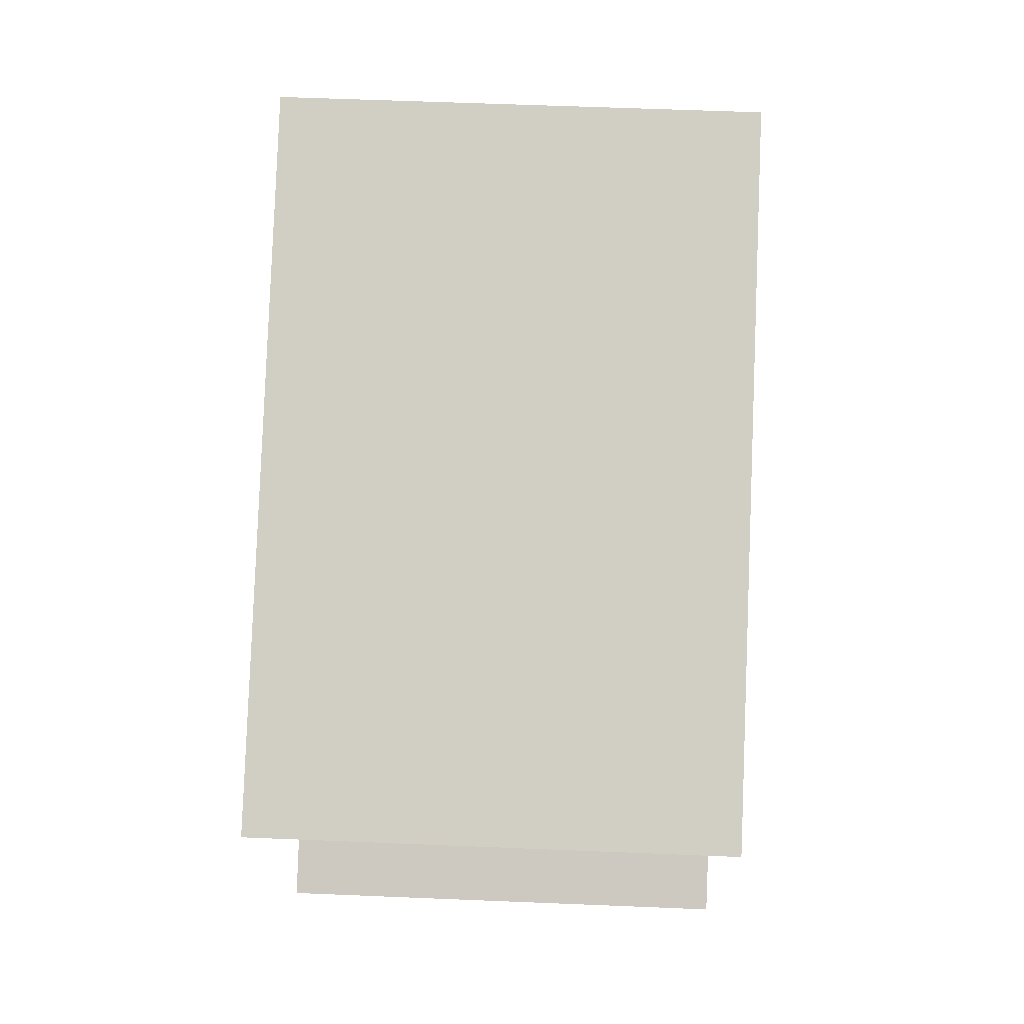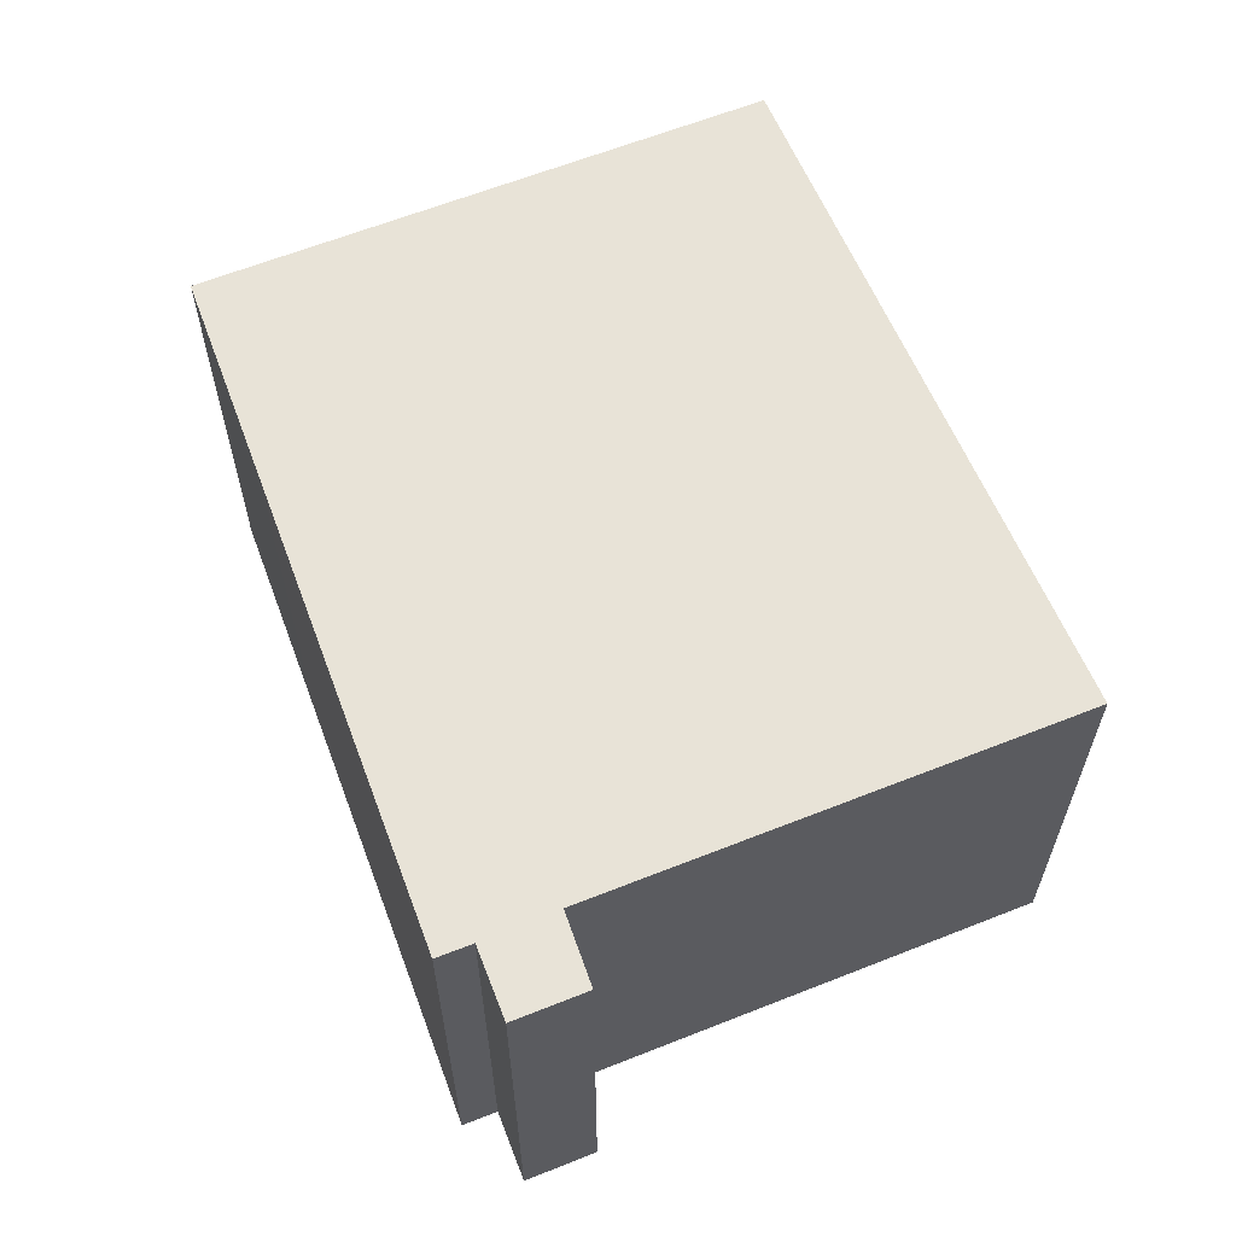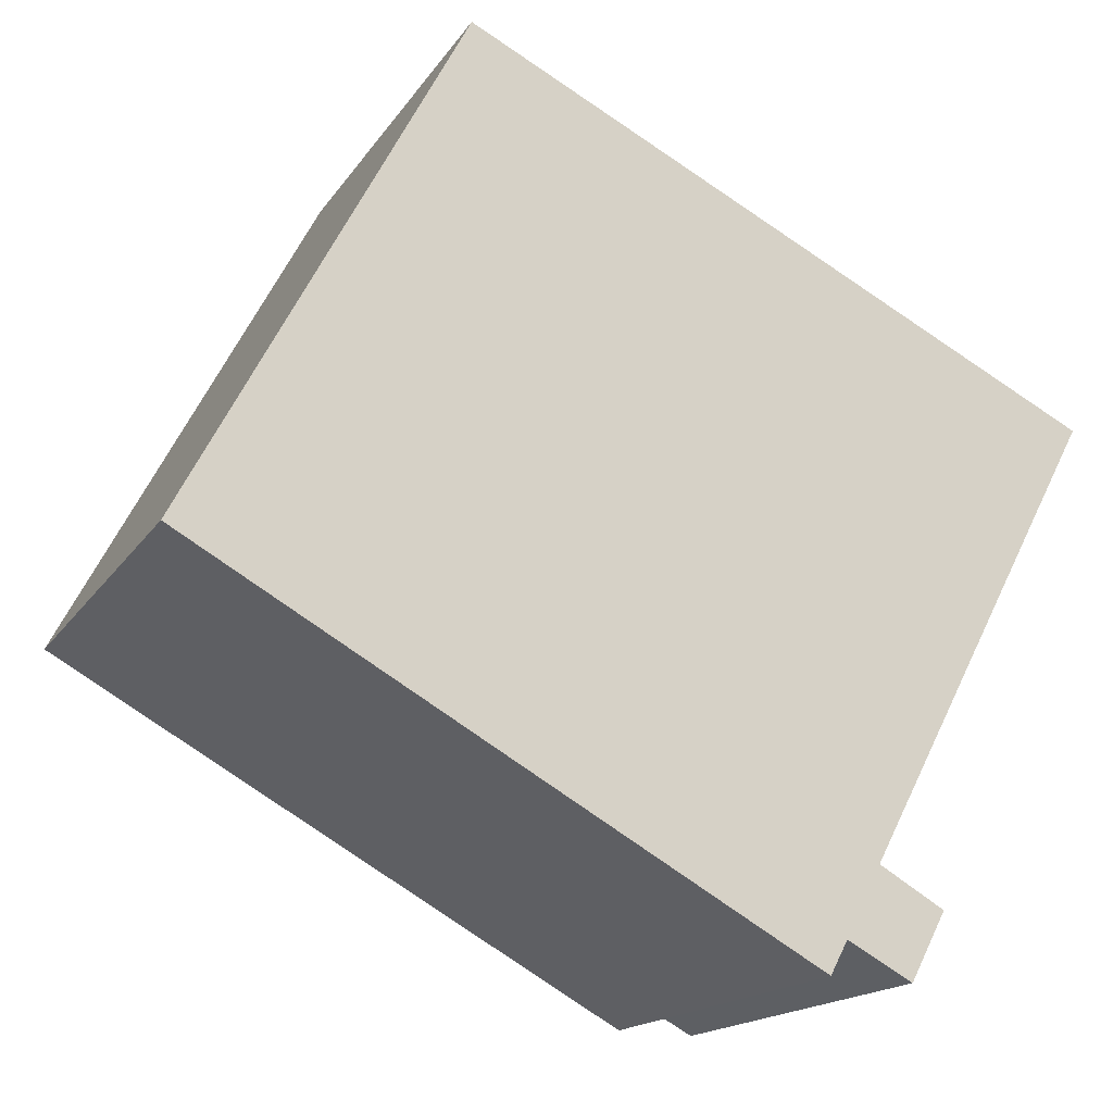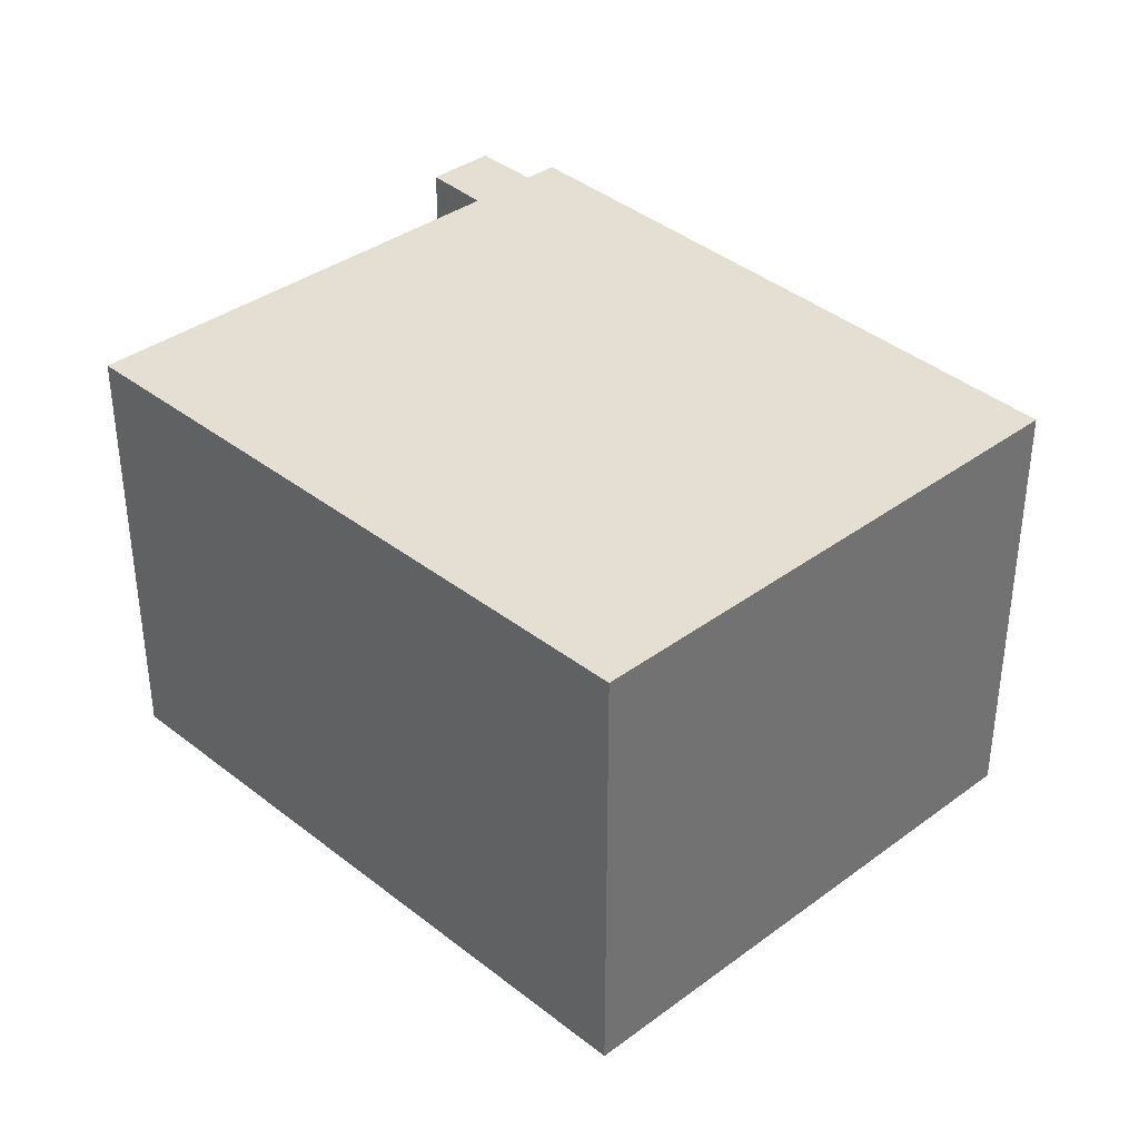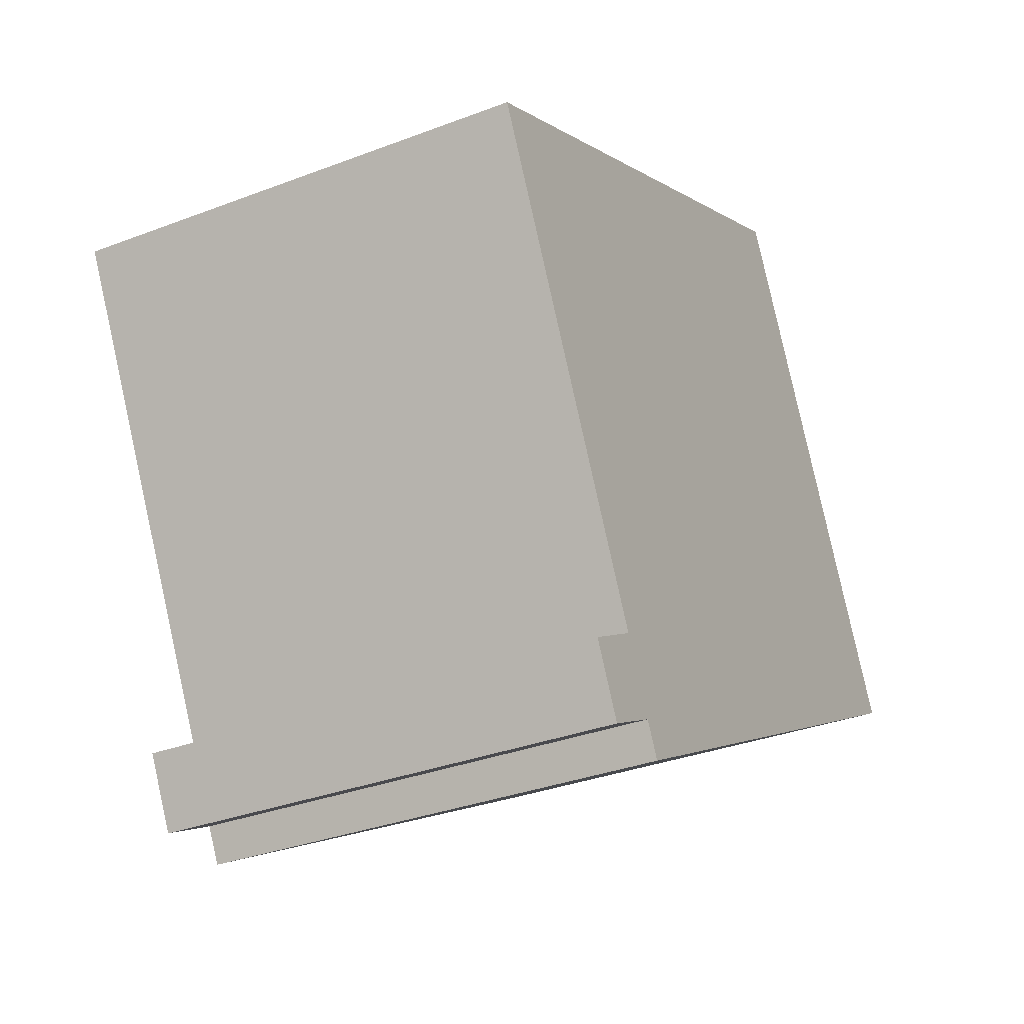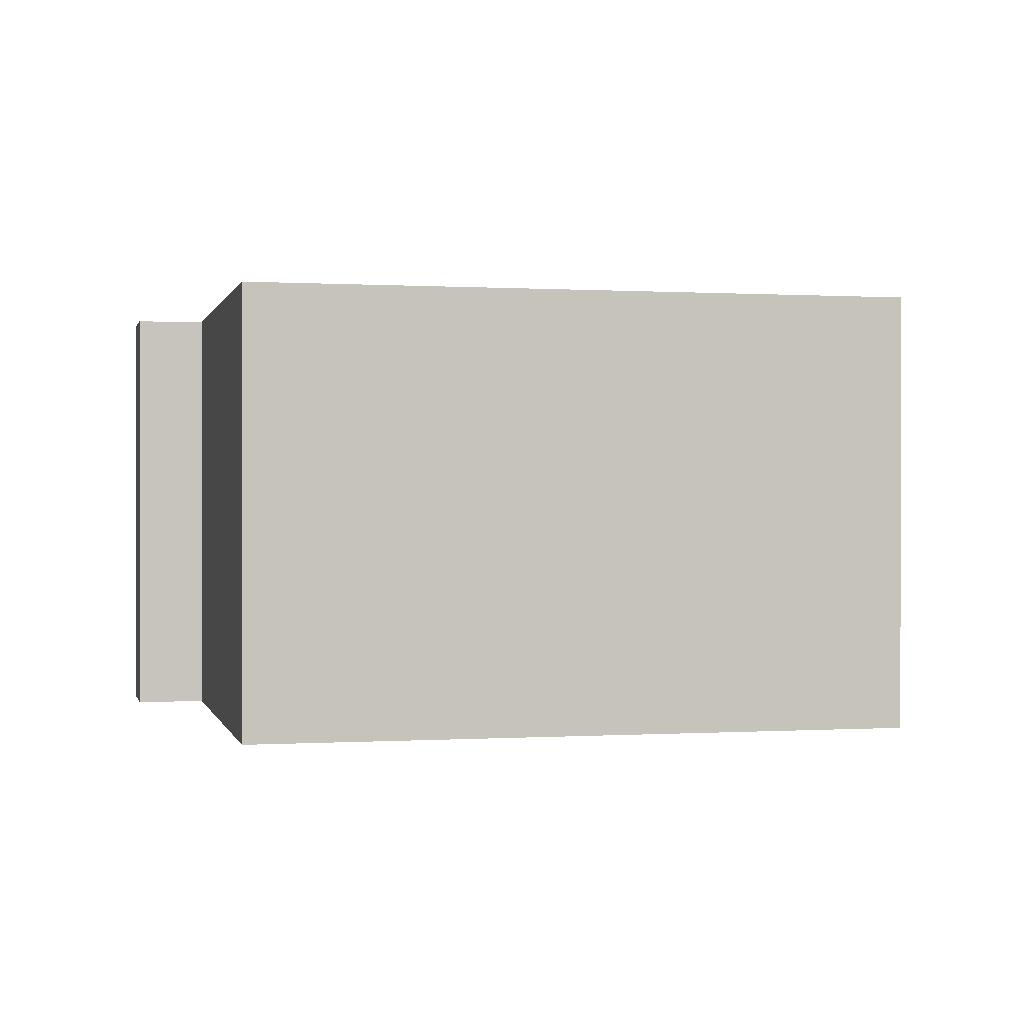
<metadata>
{"format":"obj","ext":"obj","renderer":"f3d","projection":"perspective","resolution":1024,"background":"white","views":[{"elev":56.0,"azim":-87.5,"up":"+Z"},{"elev":62.4,"azim":-139.7,"up":"+Y"},{"elev":-16.6,"azim":157.5,"up":"+Z"},{"elev":36.9,"azim":18.6,"up":"+Y"},{"elev":-33.4,"azim":-62.4,"up":"+Z"},{"elev":0.2,"azim":-40.3,"up":"+Y"}]}
</metadata>
<code>
v  3.969 9 -10.68
v  3.283 5.736e-16 -9.368
v  3.283 9 -9.368
v  3.969 6.538e-16 -10.68
v  4.54 9 -8.633
v  0 0 0
v  0 9 5.511e-16
v  4.54 5.286e-16 -8.633
v  4.464 9 -10.41
v  4.464 6.373e-16 -10.41
v  17.59 9 -3.888
v  12.32 9 6.154
v  13.8 9 -6.02
v  5.569 9 -10.63
v  5.228 9 -9.993
v  12.32 -3.768e-16 6.154
v  17.59 2.381e-16 -3.888
v  5.569 6.511e-16 -10.63
v  13.8 3.686e-16 -6.02
v  5.228 6.119e-16 -9.993
g defaultobject
f 1 2 3
f 2 1 4
f 5 6 7
f 6 5 8
f 9 4 1
f 4 9 10
f 11 7 12
f 7 11 13
f 7 13 5
f 5 13 14
f 5 14 15
f 15 3 5
f 3 15 9
f 3 9 1
f 7 16 12
f 16 7 6
f 12 17 11
f 17 12 16
f 13 18 14
f 18 13 19
f 6 17 16
f 17 6 8
f 17 8 2
f 17 2 19
f 19 2 20
f 20 2 10
f 10 2 4
f 18 19 20
f 14 20 15
f 20 14 18
f 11 19 13
f 19 11 17
f 3 8 5
f 8 3 2
f 15 10 9
f 10 15 20

</code>
